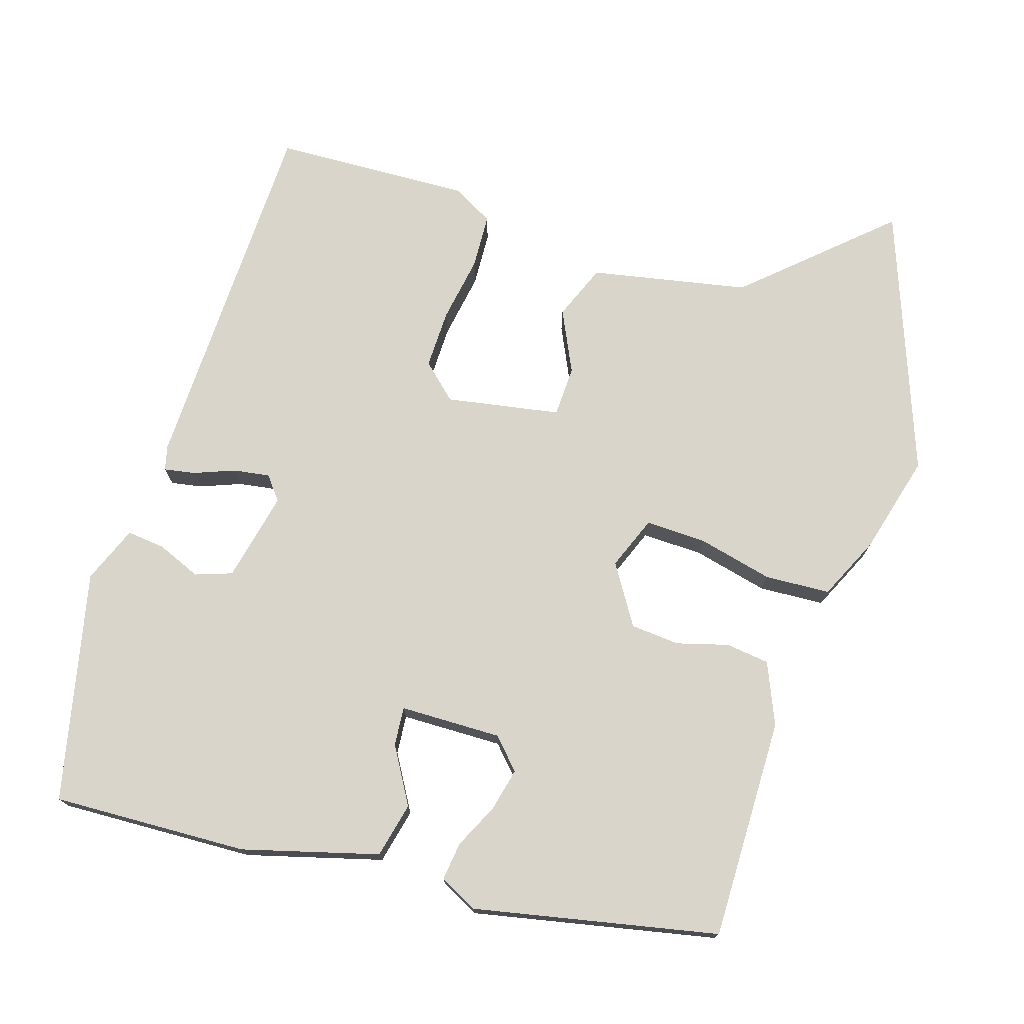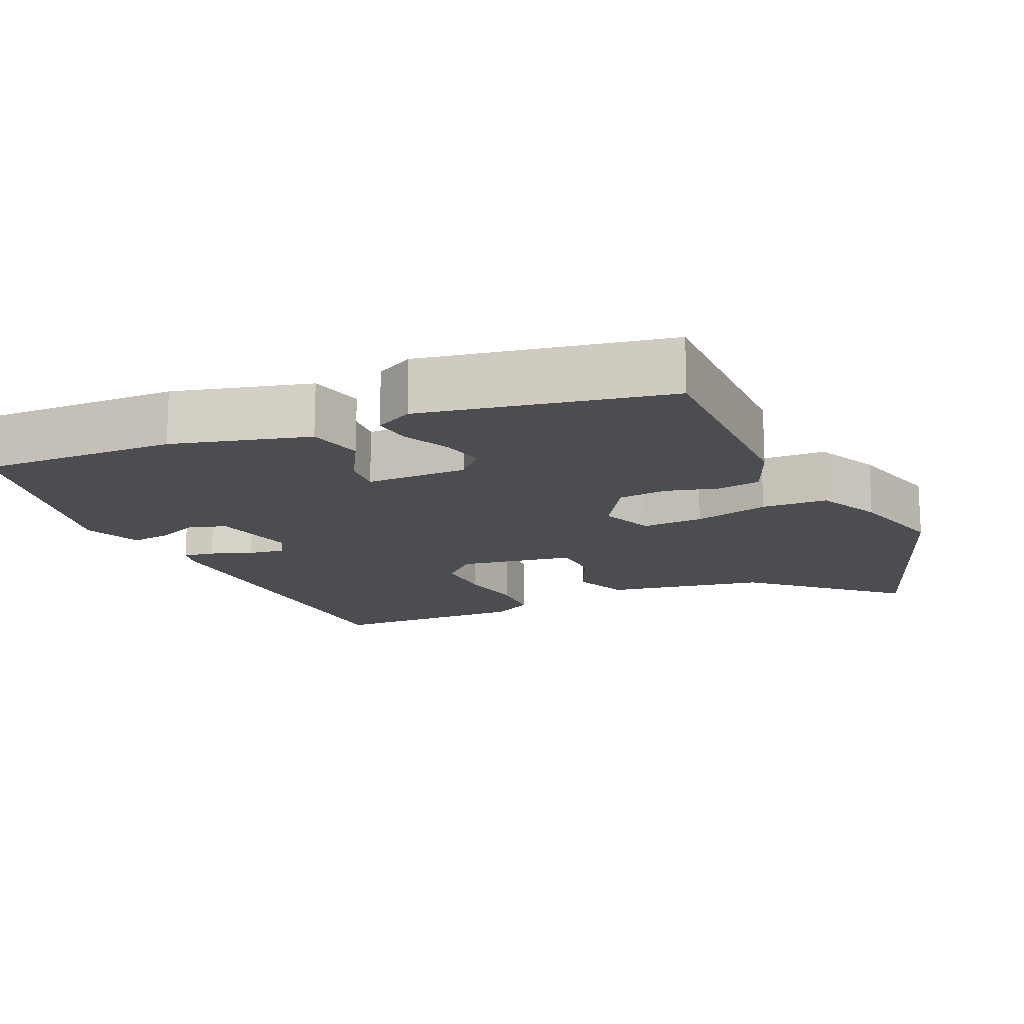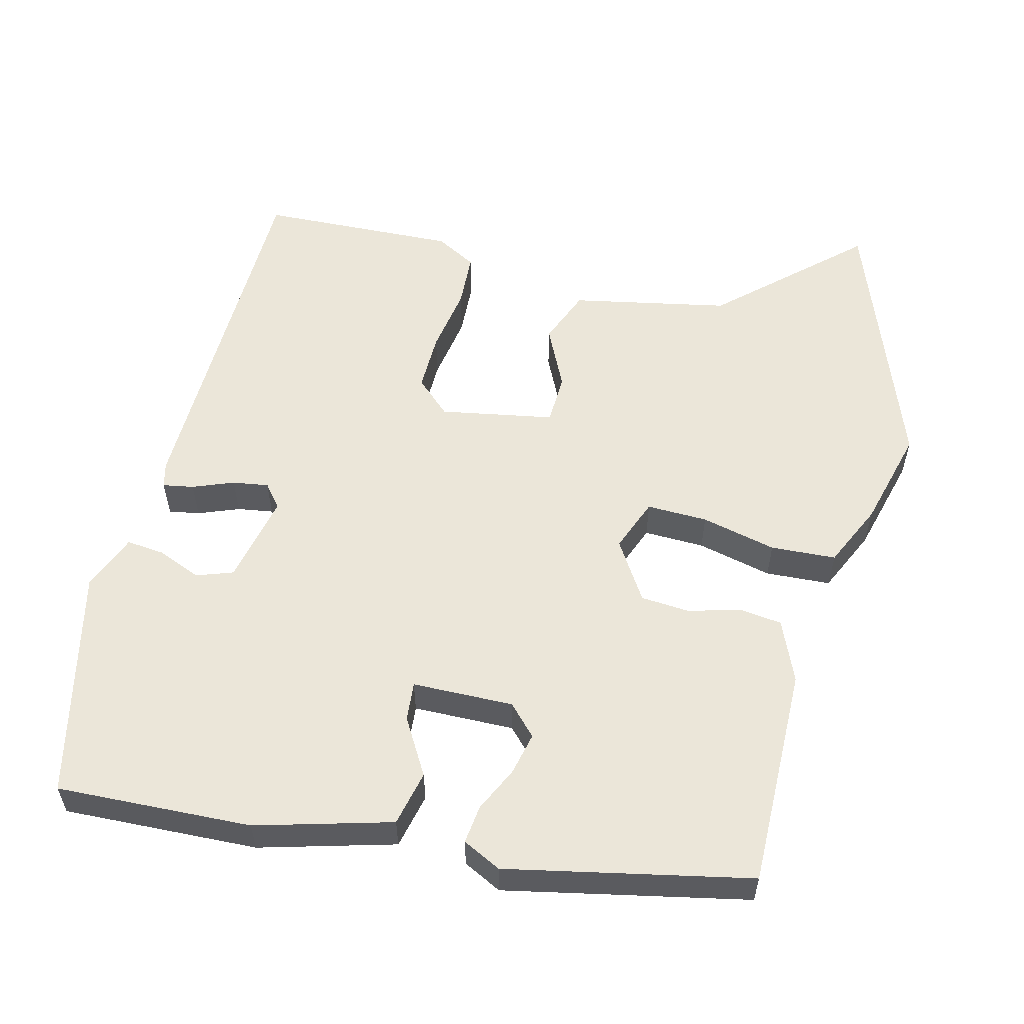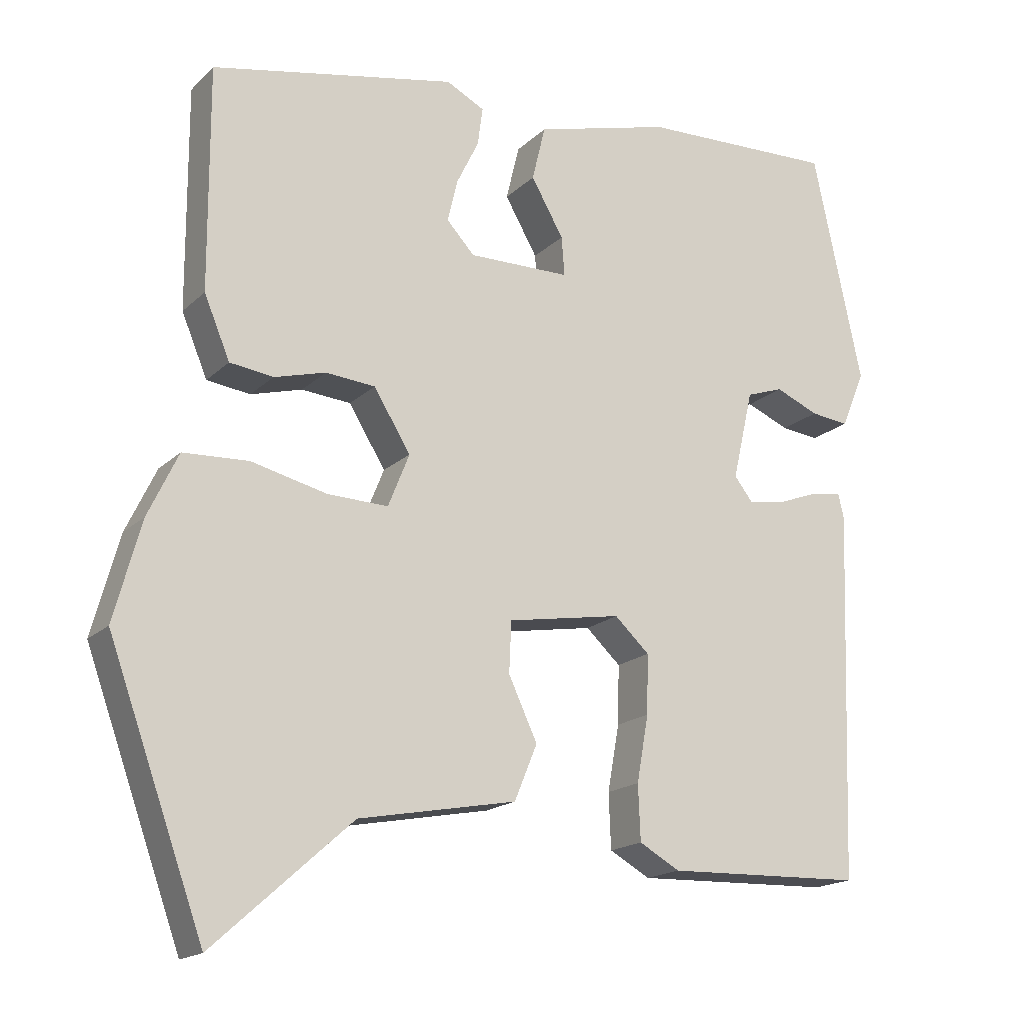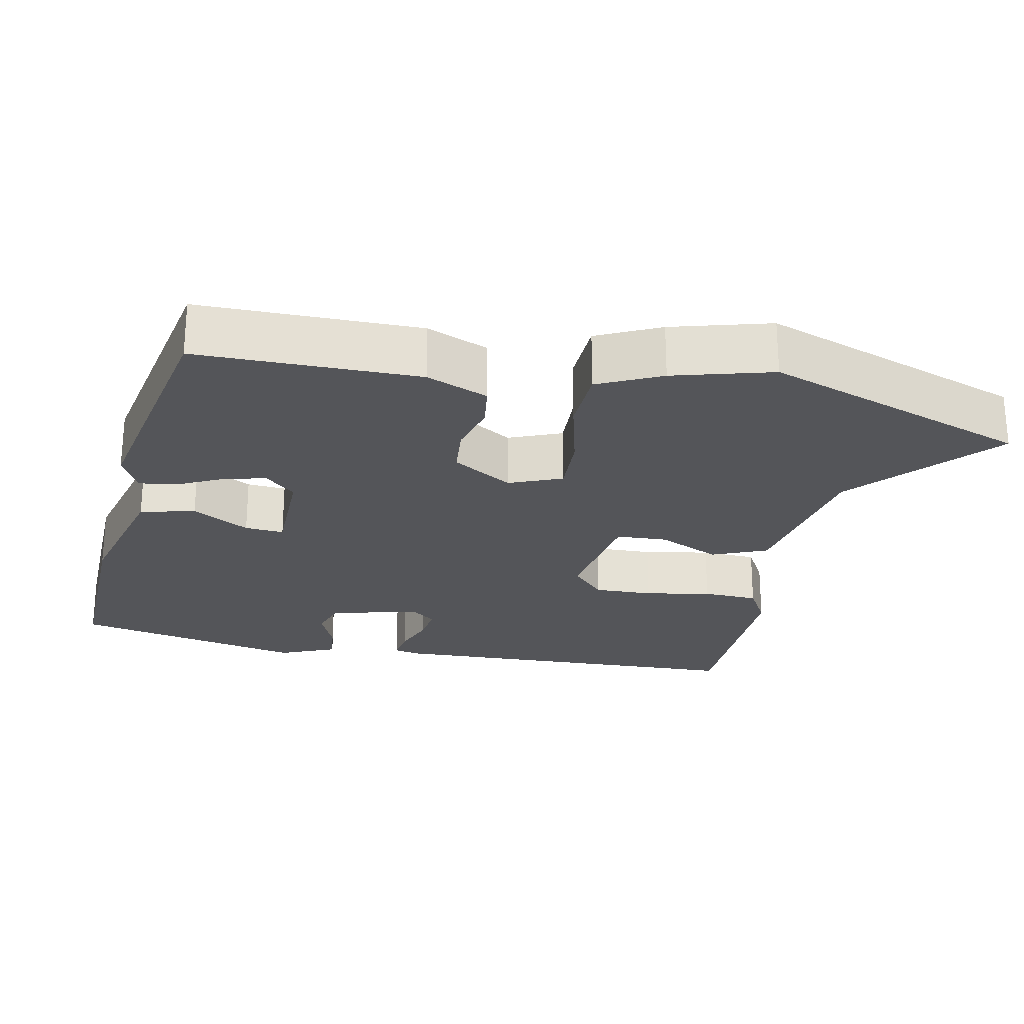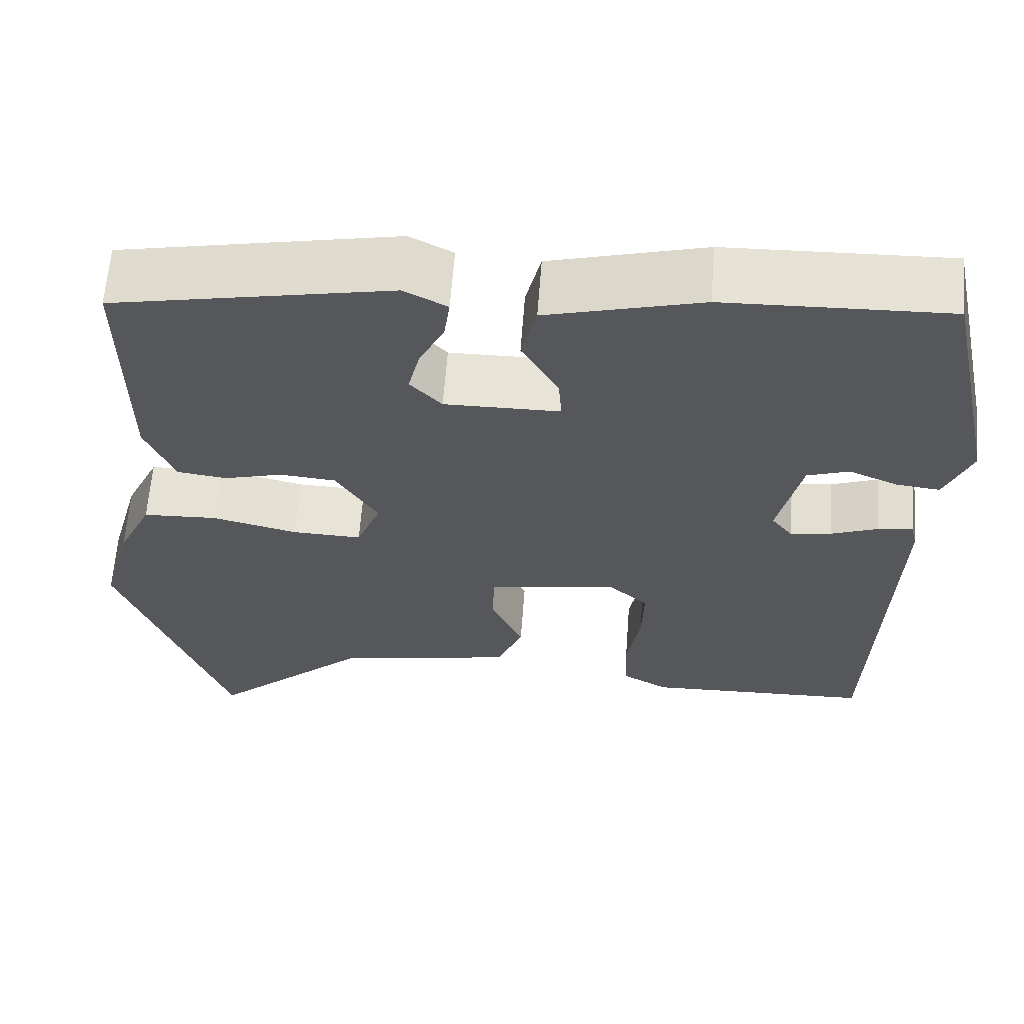
<metadata>
{"format":"obj","ext":"obj","renderer":"f3d","projection":"perspective","resolution":1024,"background":"white","views":[{"elev":74.5,"azim":16.9,"up":"+Y"},{"elev":-15.6,"azim":24.2,"up":"+Y"},{"elev":56.7,"azim":13.4,"up":"+Y"},{"elev":-17.3,"azim":150.2,"up":"+Z"},{"elev":-24.8,"azim":78.6,"up":"+Y"},{"elev":62.6,"azim":-175.7,"up":"+Z"}]}
</metadata>
<code>
v 0.466 0.07 0.412
v 0.465 0.07 0.11
v 0.43 0.07 0.026
v 0.371 0.07 0.018
v 0.301 0.07 0.037
v 0.234 0.07 0.031
v 0.184 0.07 -0.05
v 0.213 0.07 -0.122
v 0.296 0.07 -0.119
v 0.398 0.07 -0.094
v 0.487 0.07 -0.098
v 0.528 0.07 -0.184
v 0.565 0.07 -0.319
v 0.435 0.07 -0.68
v 0.247 0.07 -0.512
v 0.033 0.07 -0.472
v 0.002 0.07 -0.397
v 0.041 0.07 -0.313
v 0.038 0.07 -0.244
v -0.117 0.07 -0.218
v -0.164 0.07 -0.262
v -0.162 0.07 -0.342
v -0.146 0.07 -0.432
v -0.149 0.07 -0.507
v -0.204 0.07 -0.538
v -0.473 0.07 -0.53
v -0.49 0.07 -0.029
v -0.482 0.07 0.005
v -0.44 0.07 -0.002
v -0.384 0.07 -0.023
v -0.335 0.07 -0.03
v -0.31 0.07 0.002
v -0.338 0.07 0.124
v -0.388 0.07 0.141
v -0.447 0.07 0.116
v -0.499 0.07 0.11
v -0.531 0.07 0.187
v -0.464 0.07 0.501
v -0.198 0.07 0.493
v -0.013 0.07 0.444
v 0.005 0.07 0.369
v -0.039 0.07 0.292
v -0.043 0.07 0.239
v 0.095 0.07 0.238
v 0.133 0.07 0.279
v 0.119 0.07 0.337
v 0.089 0.07 0.398
v 0.082 0.07 0.45
v 0.134 0.07 0.477
v 0.466 0 0.412
v 0.465 0 0.11
v 0.43 0 0.026
v 0.371 0 0.018
v 0.301 0 0.037
v 0.234 0 0.031
v 0.184 0 -0.05
v 0.213 0 -0.122
v 0.296 0 -0.119
v 0.398 0 -0.094
v 0.487 0 -0.098
v 0.528 0 -0.184
v 0.565 0 -0.319
v 0.435 0 -0.68
v 0.247 0 -0.512
v 0.033 0 -0.472
v 0.002 0 -0.397
v 0.041 0 -0.313
v 0.038 0 -0.244
v -0.117 0 -0.218
v -0.164 0 -0.262
v -0.162 0 -0.342
v -0.146 0 -0.432
v -0.149 0 -0.507
v -0.204 0 -0.538
v -0.473 0 -0.53
v -0.49 0 -0.029
v -0.482 0 0.005
v -0.44 0 -0.002
v -0.384 0 -0.023
v -0.335 0 -0.03
v -0.31 0 0.002
v -0.338 0 0.124
v -0.388 0 0.141
v -0.447 0 0.116
v -0.499 0 0.11
v -0.531 0 0.187
v -0.464 0 0.501
v -0.198 0 0.493
v -0.013 0 0.444
v 0.005 0 0.369
v -0.039 0 0.292
v -0.043 0 0.239
v 0.095 0 0.238
v 0.133 0 0.279
v 0.119 0 0.337
v 0.089 0 0.398
v 0.082 0 0.45
v 0.134 0 0.477
f 3 4 5
f 2 3 5
f 1 2 5
f 49 1 5
f 48 49 5
f 47 48 5
f 46 47 5
f 45 46 5 6
f 44 45 6 7
f 43 44 7
f 40 41 42
f 39 40 42
f 38 39 42
f 37 38 42
f 36 37 42
f 35 36 42
f 34 35 42
f 33 34 42 43
f 43 7 8
f 33 43 8
f 32 33 8
f 28 29 30
f 27 28 30
f 26 27 30
f 25 26 30
f 24 25 30
f 23 24 30
f 22 23 30
f 21 22 30 31
f 20 21 31 32
f 15 16 17 18
f 15 18 19
f 14 15 19
f 13 14 19
f 12 13 19
f 11 12 19
f 10 11 19
f 9 10 19
f 8 9 19 20
f 8 20 32
f 54 53 52
f 54 52 51
f 54 51 50
f 54 50 98
f 54 98 97
f 54 97 96
f 54 96 95
f 55 54 95 94
f 56 55 94 93
f 56 93 92
f 91 90 89
f 91 89 88
f 91 88 87
f 91 87 86
f 91 86 85
f 91 85 84
f 91 84 83
f 92 91 83 82
f 57 56 92
f 57 92 82
f 57 82 81
f 79 78 77
f 79 77 76
f 79 76 75
f 79 75 74
f 79 74 73
f 79 73 72
f 79 72 71
f 80 79 71 70
f 81 80 70 69
f 67 66 65 64
f 68 67 64
f 68 64 63
f 68 63 62
f 68 62 61
f 68 61 60
f 68 60 59
f 68 59 58
f 69 68 58 57
f 81 69 57
f 1 50 51 2
f 2 51 52 3
f 3 52 53 4
f 4 53 54 5
f 5 54 55 6
f 6 55 56 7
f 7 56 57 8
f 8 57 58 9
f 9 58 59 10
f 10 59 60 11
f 11 60 61 12
f 12 61 62 13
f 13 62 63 14
f 14 63 64 15
f 15 64 65 16
f 16 65 66 17
f 17 66 67 18
f 18 67 68 19
f 19 68 69 20
f 20 69 70 21
f 21 70 71 22
f 22 71 72 23
f 23 72 73 24
f 24 73 74 25
f 25 74 75 26
f 26 75 76 27
f 27 76 77 28
f 28 77 78 29
f 29 78 79 30
f 30 79 80 31
f 31 80 81 32
f 32 81 82 33
f 33 82 83 34
f 34 83 84 35
f 35 84 85 36
f 36 85 86 37
f 37 86 87 38
f 38 87 88 39
f 39 88 89 40
f 40 89 90 41
f 41 90 91 42
f 42 91 92 43
f 43 92 93 44
f 44 93 94 45
f 45 94 95 46
f 46 95 96 47
f 47 96 97 48
f 48 97 98 49
f 49 98 50 1

</code>
